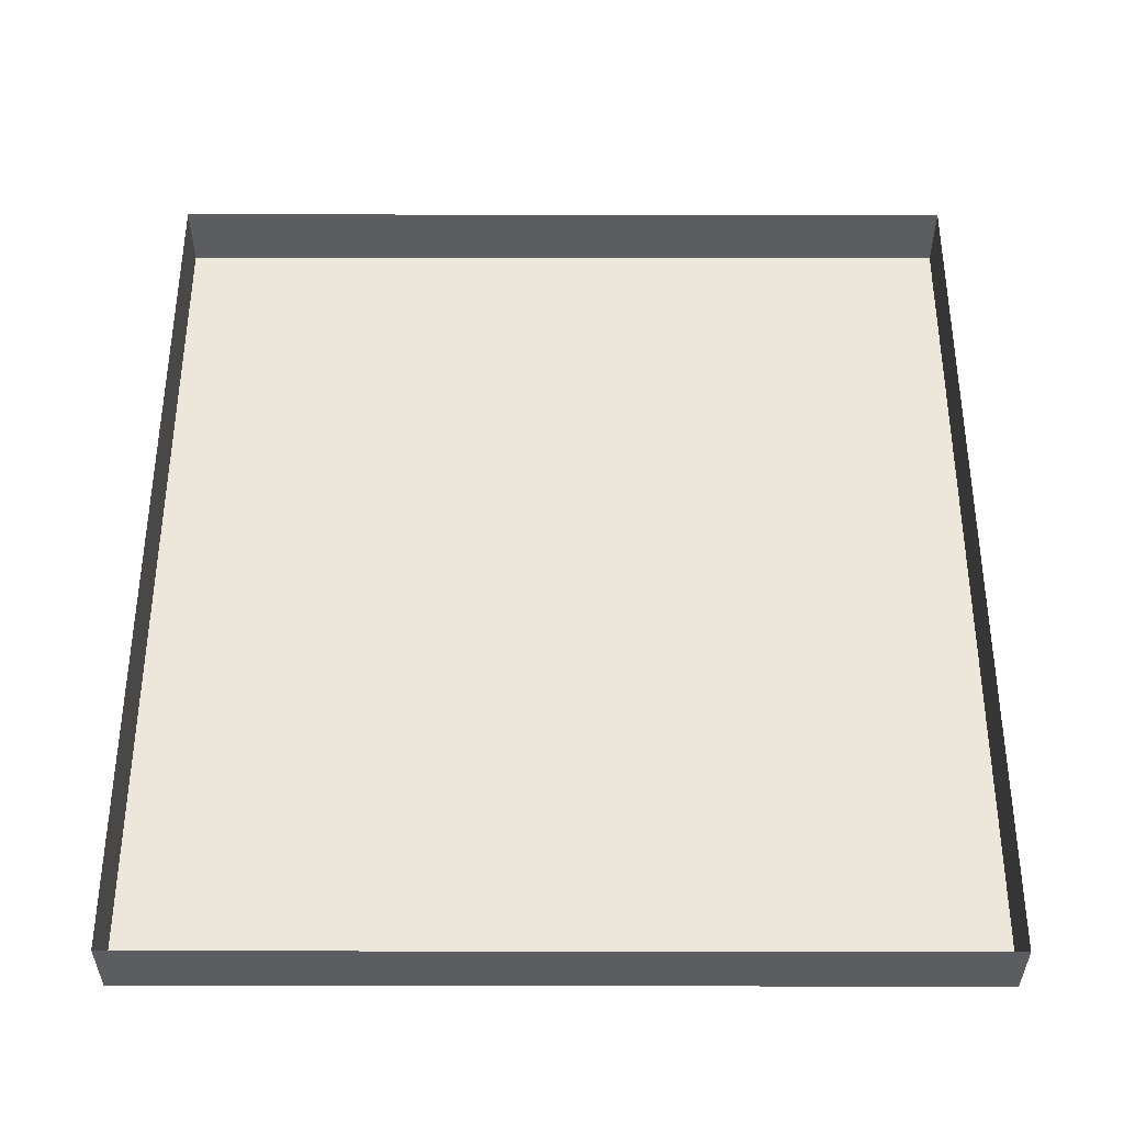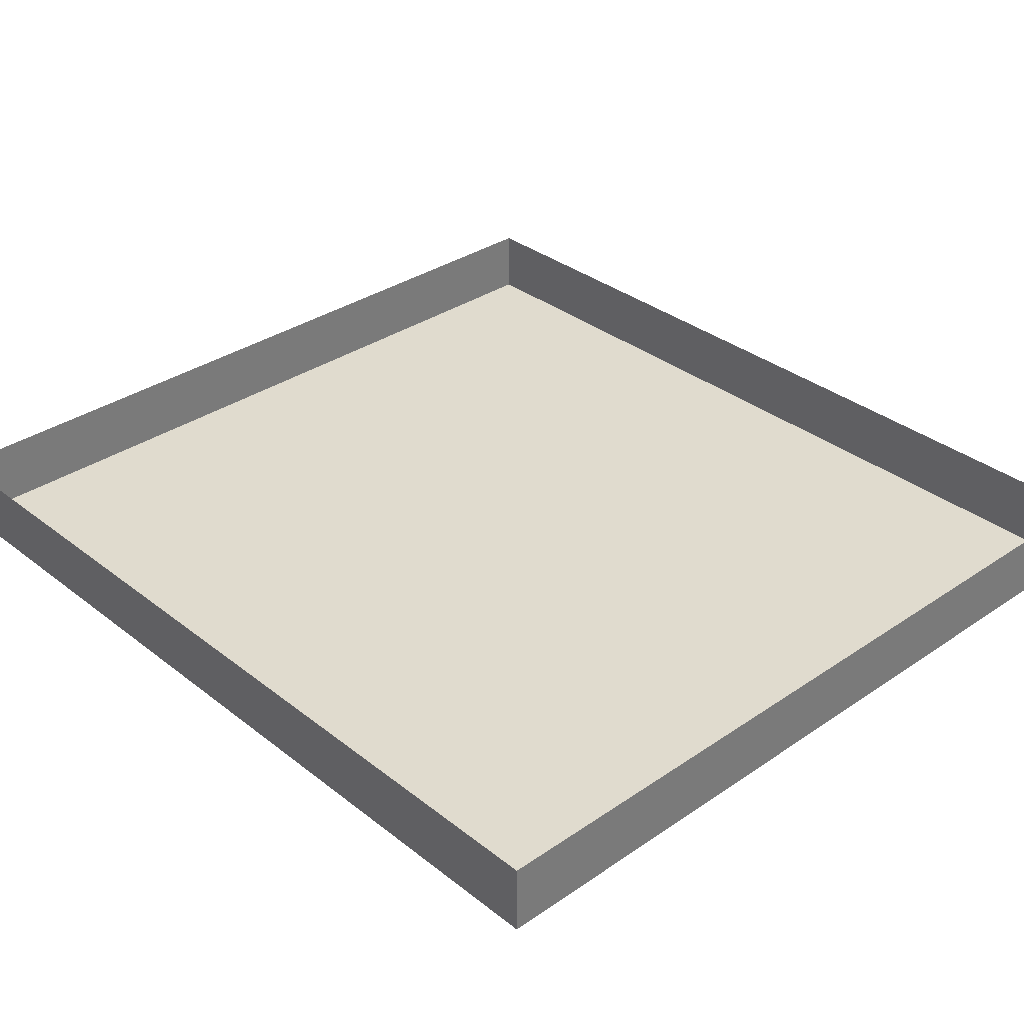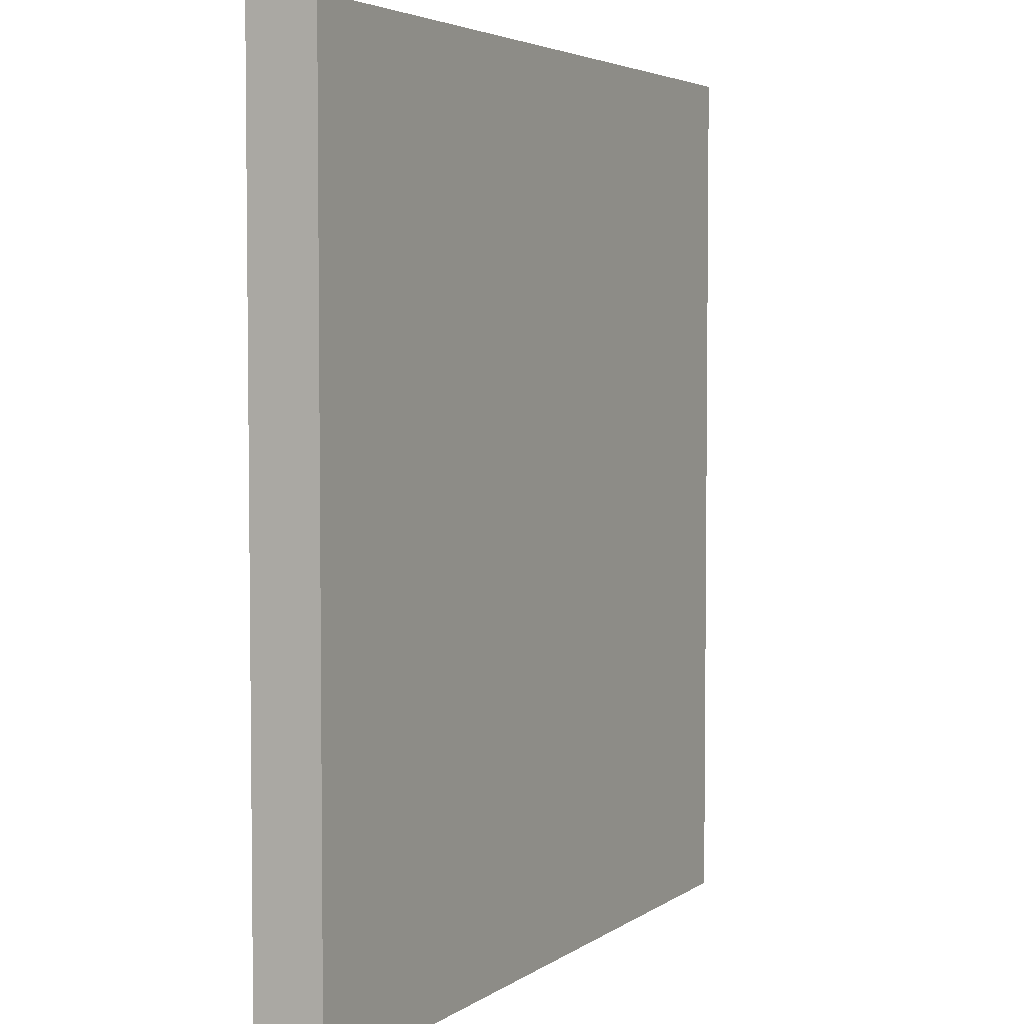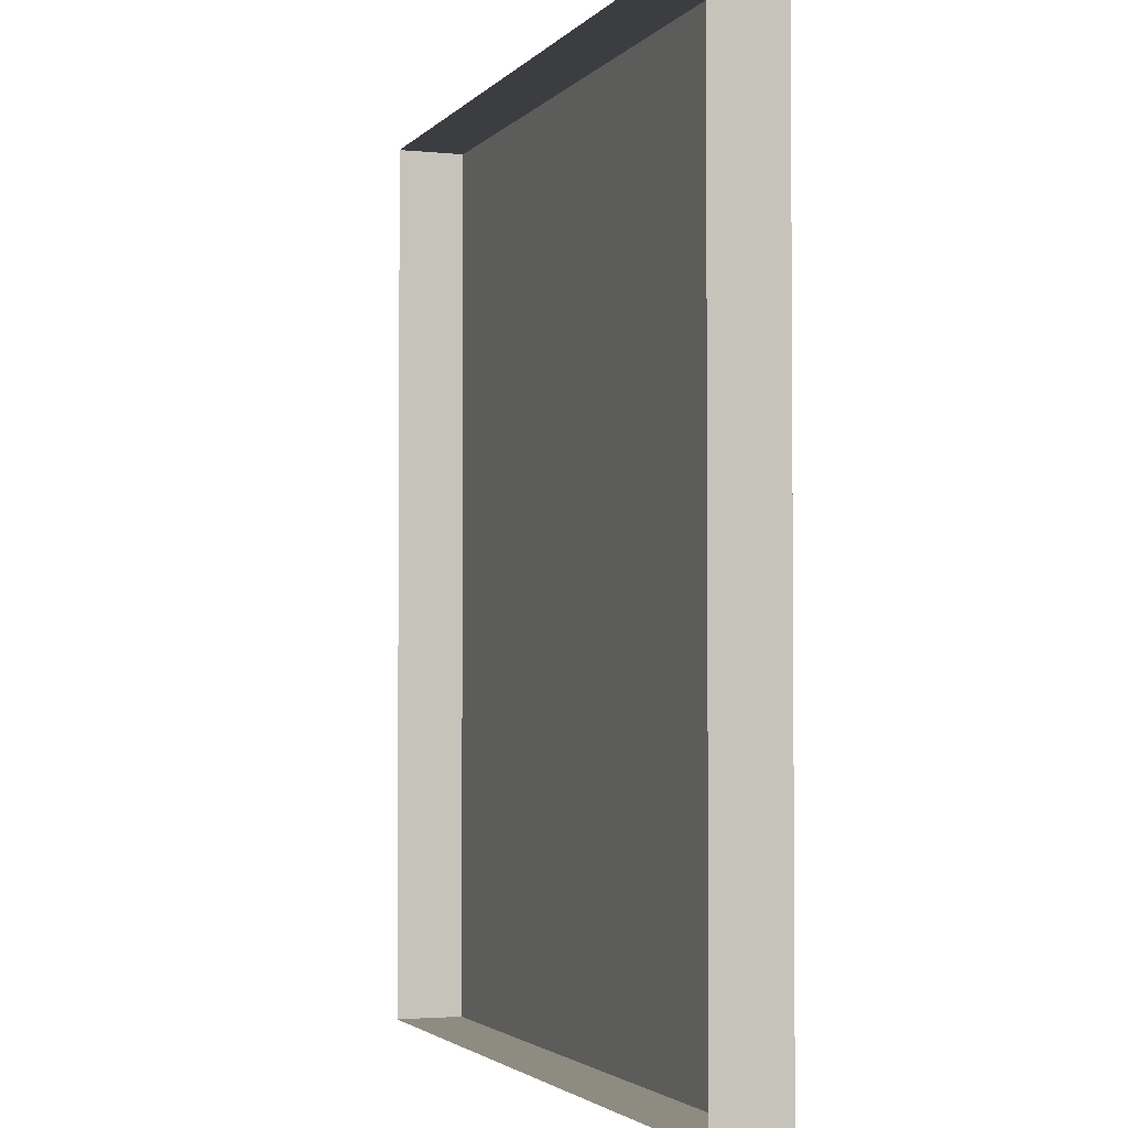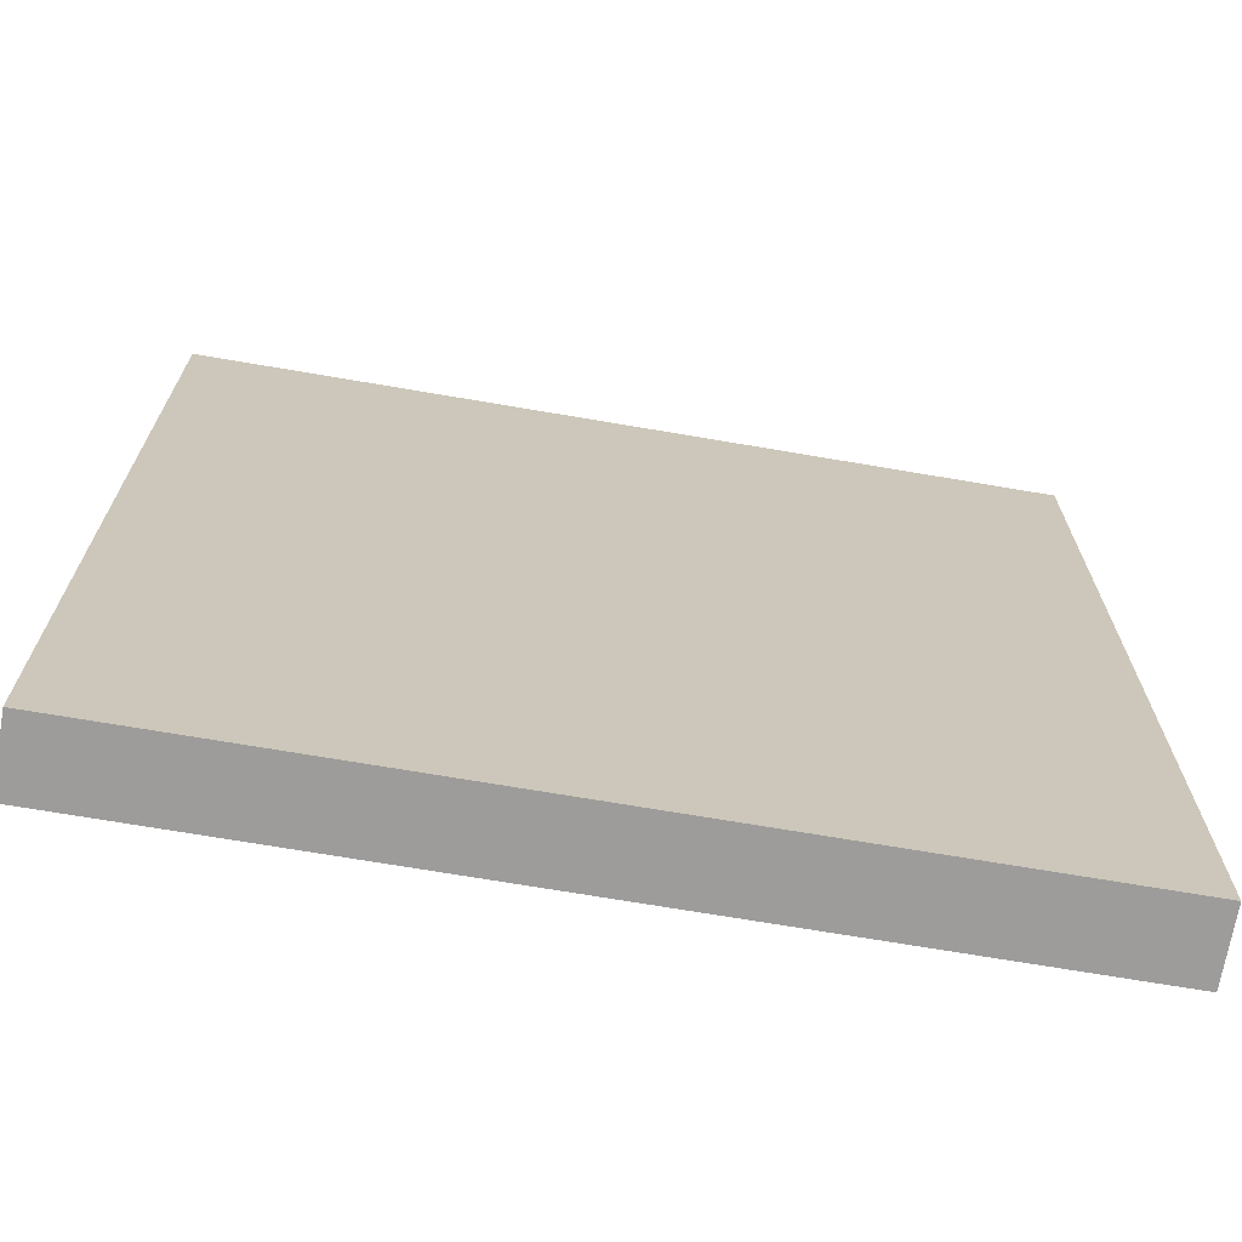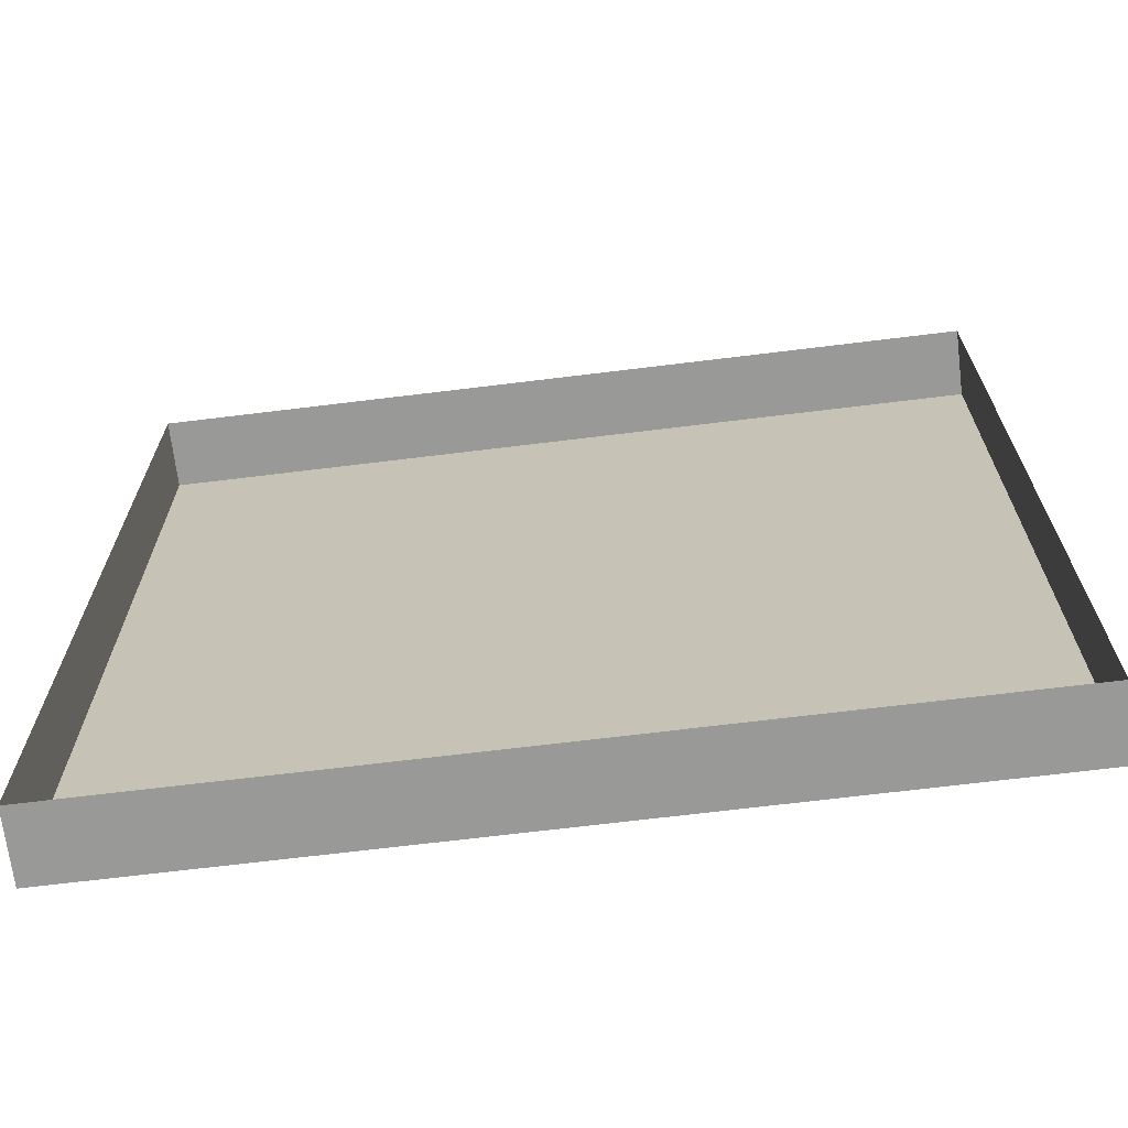
<metadata>
{"format":"obj","ext":"obj","renderer":"f3d","projection":"perspective","resolution":1024,"background":"white","views":[{"elev":54.1,"azim":-179.9,"up":"+Y"},{"elev":33.4,"azim":136.9,"up":"+Y"},{"elev":4.1,"azim":-63.0,"up":"+Z"},{"elev":-2.7,"azim":-109.5,"up":"+Z"},{"elev":-70.0,"azim":-9.7,"up":"+Z"},{"elev":-68.8,"azim":-173.0,"up":"+Z"}]}
</metadata>
<code>
o Balkon_130
v -0.2104 0.7532 -0.5115
v -0.2104 0.7532 -0.7511
v 0.01067 0.7532 -0.7511
v 0.01067 0.7532 -0.5115
v -0.2104 0.7716 -0.5115
v 0.01067 0.7716 -0.5115
v 0.01067 0.7716 -0.7511
v -0.2104 0.7716 -0.7511
f 1 2 3 4
f 5 1 4 6
f 6 4 3 7
f 7 3 2 8
f 8 2 1 5

</code>
